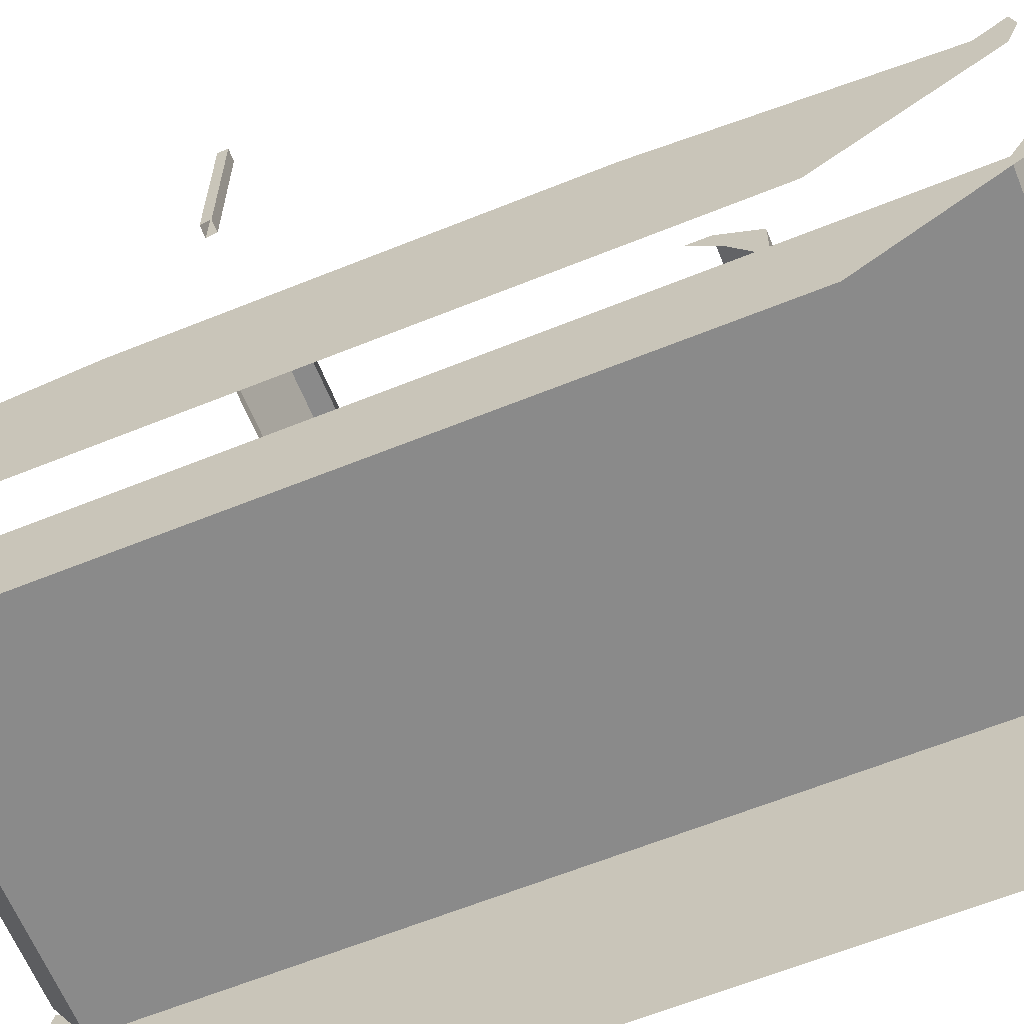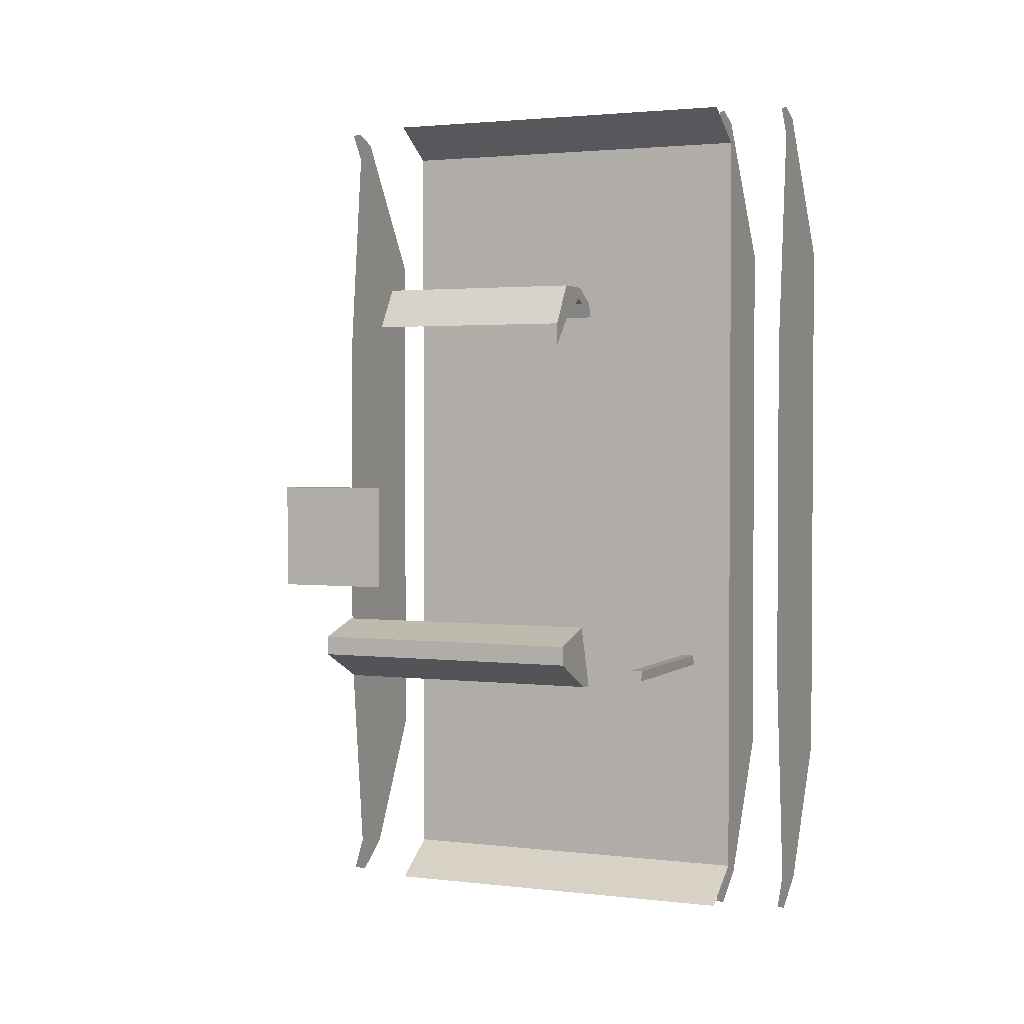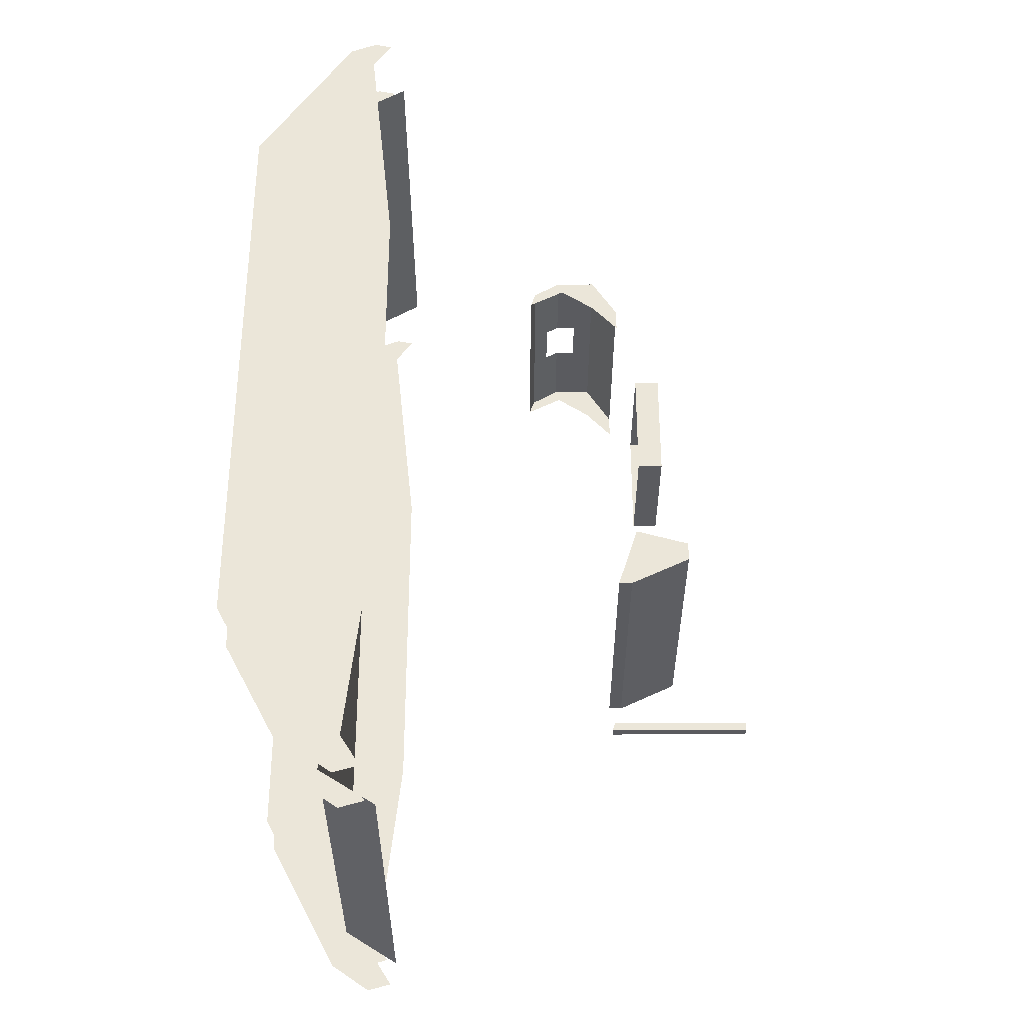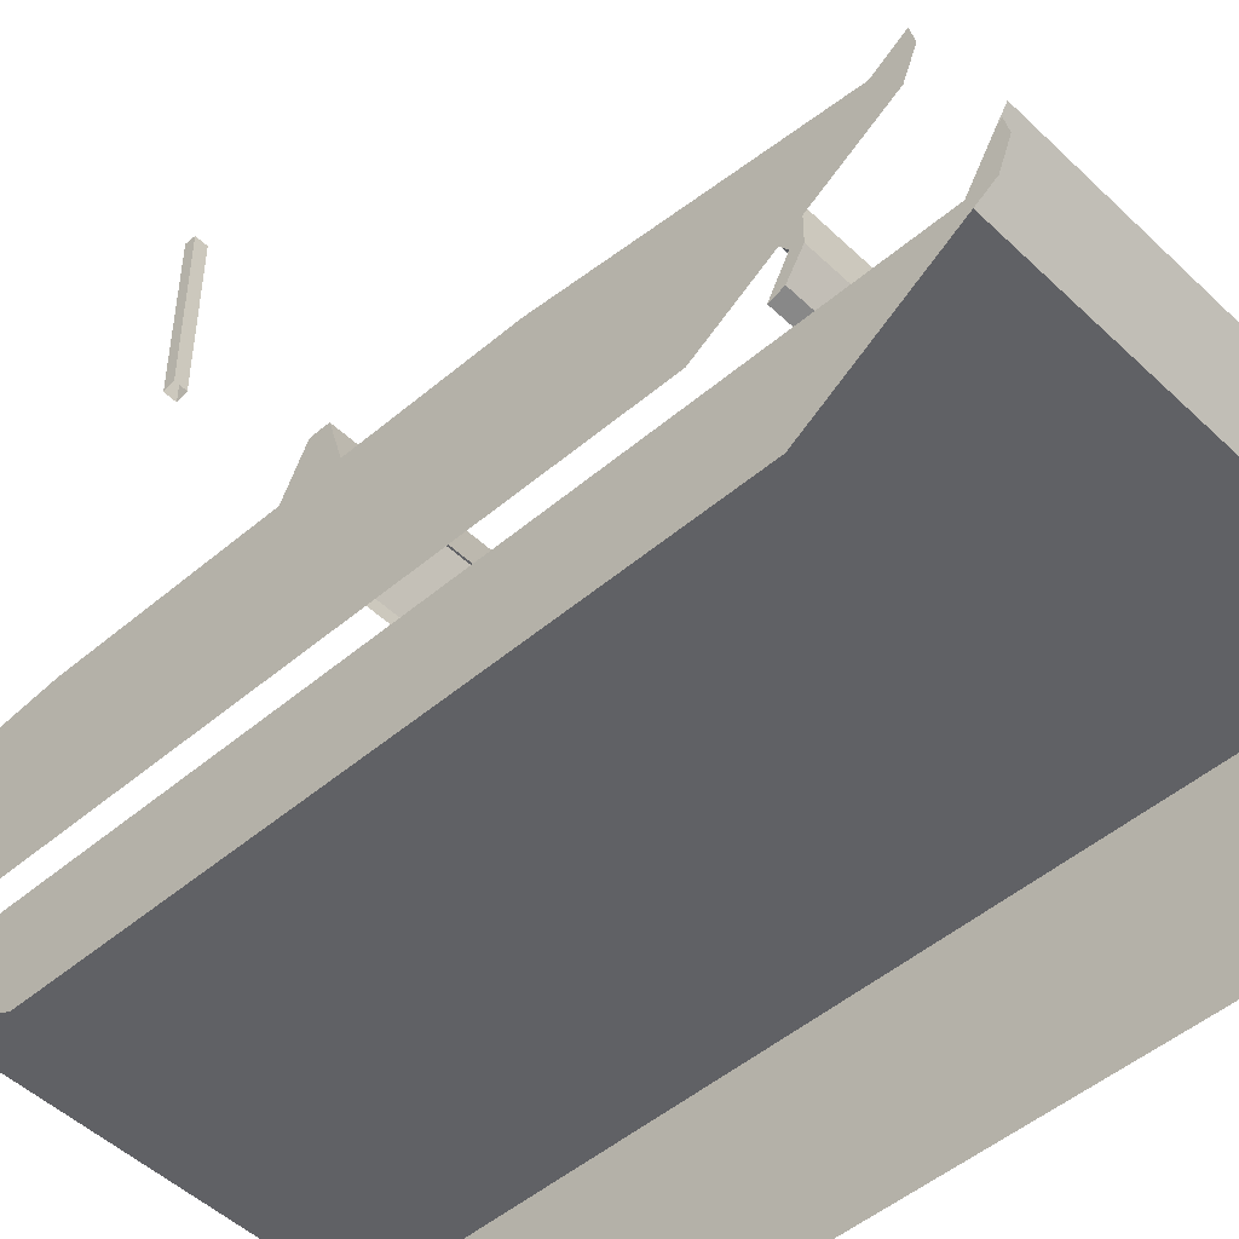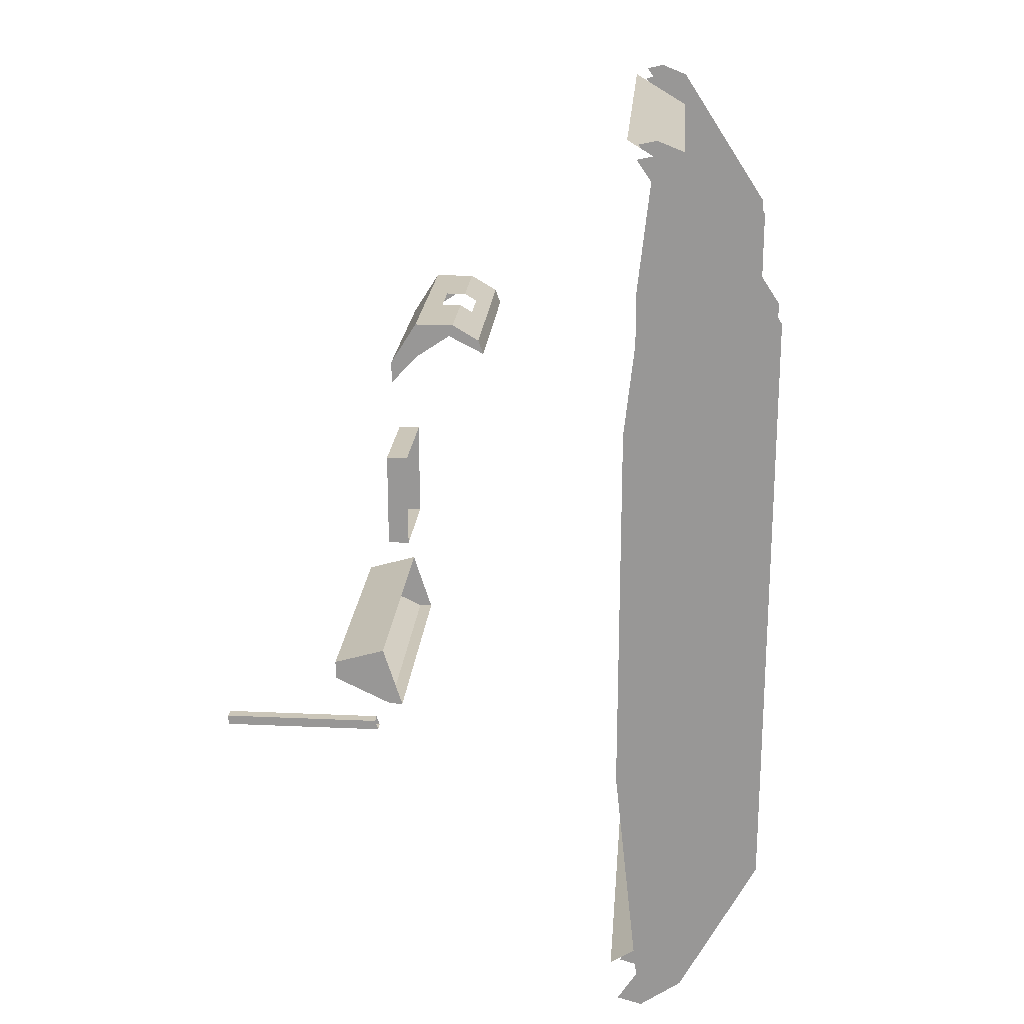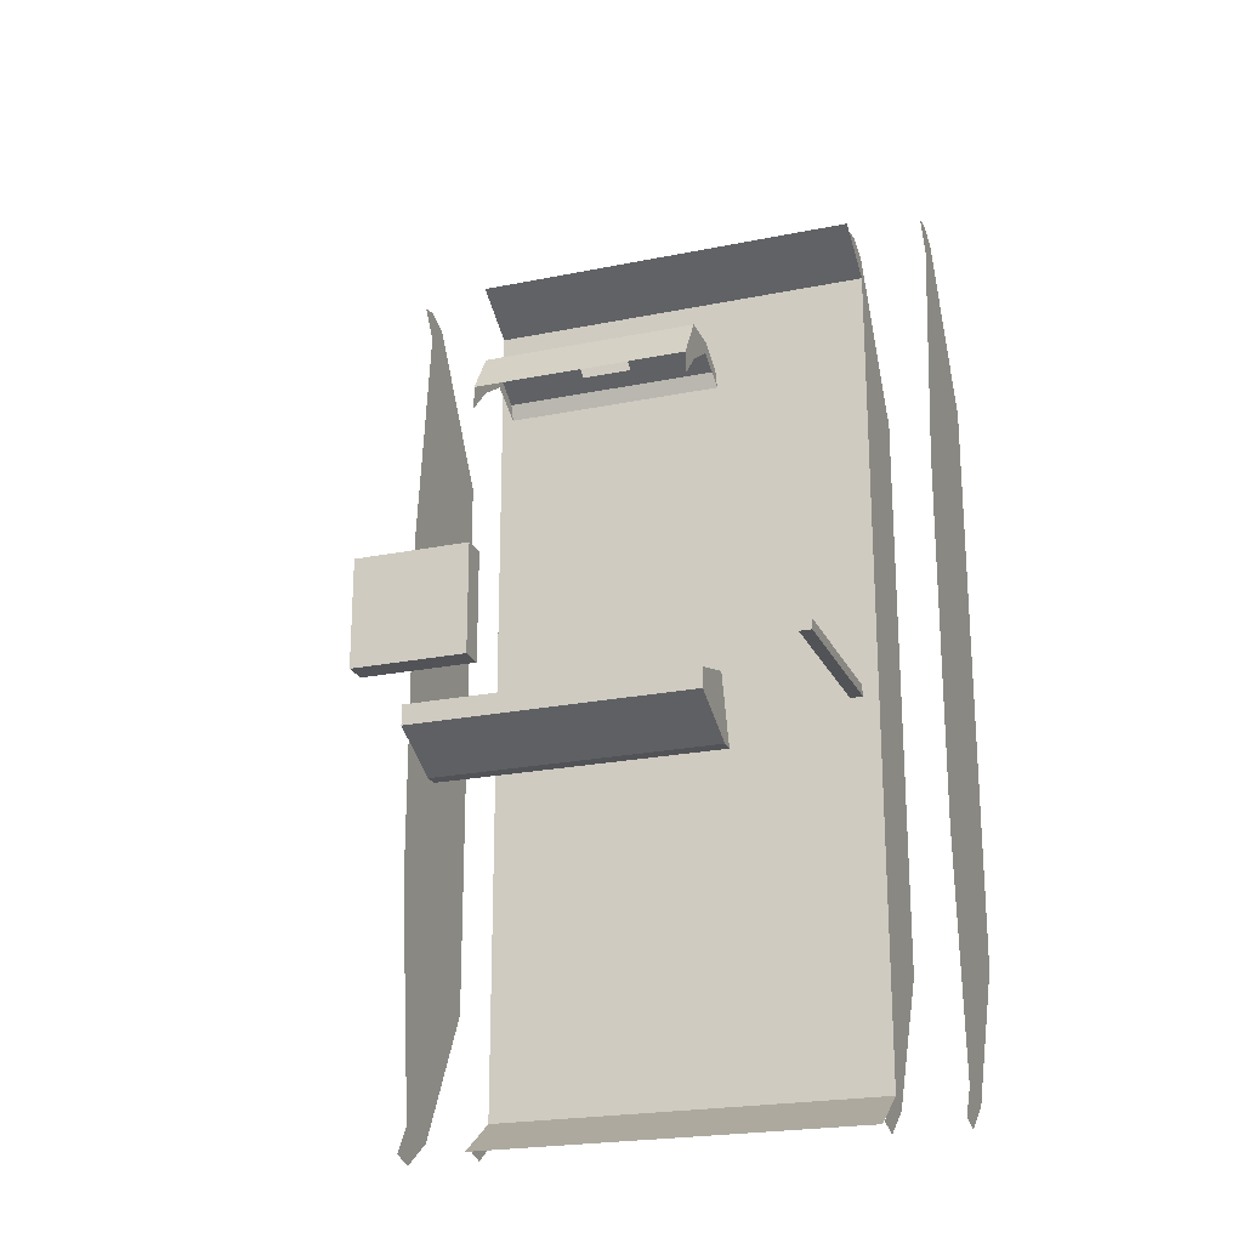
<metadata>
{"format":"obj","ext":"obj","renderer":"f3d","projection":"perspective","resolution":1024,"background":"white","views":[{"elev":-63.5,"azim":-67.8,"up":"+Y"},{"elev":2.2,"azim":-156.5,"up":"+Z"},{"elev":-33.5,"azim":90.1,"up":"+Z"},{"elev":-48.9,"azim":-46.6,"up":"+Y"},{"elev":20.9,"azim":-85.4,"up":"+Z"},{"elev":-22.3,"azim":-160.5,"up":"+Z"}]}
</metadata>
<code>
o M12_Chaffee_dark_gray_armaments
v -0.76 0.5638 -1.755
v -0.76 0.5531 -1.738
v -0.76 0.3907 -1.633
v -0.76 0.3907 1.601
v -0.76 0.5506 1.697
v -0.76 0.5608 1.712
v -0.76 0.4924 1.727
v -0.76 0.3907 1.687
v -0.76 0.025 1.126
v -0.76 0.025 -1.127
v -0.76 0.3135 -1.673
v -0.76 0.4689 -1.782
v 0.76 0.3907 -1.633
v 0.76 0.5531 -1.738
v 0.76 0.6026 -1.77
v -0.76 0.6026 -1.77
v 0.76 0.5608 1.712
v 0.76 0.5506 1.697
v 0.76 0.3907 1.601
v 0.76 0.5638 -1.755
v 0.76 0.4689 -1.782
v 0.76 0.3135 -1.673
v 0.76 0.025 -1.127
v 0.76 0.025 1.126
v 0.76 0.3907 1.687
v 0.76 0.4924 1.727
v 0.76 0.6026 1.729
v -0.76 0.6026 1.729
v -0.52 1.556 -0.7053
v -0.52 1.784 -0.5952
v 0.52 1.784 -0.5952
v 0.52 1.556 -0.7053
v -0.52 1.506 -0.7053
v -0.52 1.784 -0.5222
v -0.52 1.582 -0.4641
v 0.52 1.506 -0.7053
v 0.52 1.582 -0.4641
v 0.52 1.784 -0.5222
v -1.04 0.025 1.126
v -1.04 0.025 -1.127
v -1.04 0.3135 -1.673
v -1.04 0.4689 -1.782
v -1.04 0.5638 -1.755
v -1.04 0.4913 -1.639
v -1.04 0.5889 -0.7453
v -1.04 0.5889 0.686
v -1.04 0.4887 1.607
v -1.04 0.5608 1.712
v -1.04 0.4924 1.727
v -1.04 0.3907 1.687
v 0.772 1.672 0.08523
v 0.772 1.582 0.08523
v 0.772 1.582 -0.3218
v 0.772 1.672 -0.3218
v 0.342 1.672 0.08523
v 0.6258 1.582 0.08523
v 0.342 1.582 0.08523
v 0.342 1.672 -0.3218
v 0.5474 1.582 -0.3218
v 0.342 1.582 -0.3218
v -0.395 1.439 0.9118
v -0.395 1.539 0.7535
v -0.395 1.539 0.6675
v -0.395 1.435 0.7793
v -0.395 1.305 0.8667
v -0.395 1.168 0.7961
v -0.395 1.187 0.8511
v -0.395 1.29 0.9118
v 0.395 1.439 0.9118
v 0.395 1.539 0.7535
v 0.395 1.29 0.9118
v 0.395 1.187 0.8511
v 0.395 1.168 0.7961
v 0.395 1.305 0.8667
v 0.395 1.435 0.7793
v 0.395 1.539 0.6675
v 0.091 1.29 0.9118
v 0.091 1.364 0.9118
v -0.091 1.364 0.9118
v -0.091 1.29 0.9118
v -0.091 1.242 0.8836
v 0.091 1.242 0.8836
v -0.9775 2.144 -0.5587
v -0.9775 1.552 -0.5587
v -0.9775 1.541 -0.5952
v -0.9775 2.144 -0.5952
v -0.935 1.552 -0.5587
v -0.935 2.144 -0.5587
v -0.935 2.144 -0.5952
v -0.935 1.541 -0.5952
v 1.04 0.025 -1.127
v 1.04 0.025 1.126
v 1.04 0.3907 1.687
v 1.04 0.4924 1.727
v 1.04 0.5608 1.712
v 1.04 0.4887 1.607
v 1.04 0.5889 0.686
v 1.04 0.5889 -0.7453
v 1.04 0.4913 -1.639
v 1.04 0.5638 -1.755
v 1.04 0.4689 -1.782
v 1.04 0.3135 -1.673
f 10 3 4
f 14 16 2
f 19 13 23
f 18 4 5
f 13 4 19
f 30 32 29
f 30 34 35
f 29 36 33
f 37 38 31
f 37 34 35
f 38 30 31
f 49 50 47
f 52 54 51
f 51 52 56
f 54 55 58
f 58 59 54
f 57 58 55
f 65 67 68
f 70 61 69
f 69 74 75
f 61 69 79
f 82 72 67
f 66 72 67
f 84 86 83
f 84 88 83
f 89 87 88
f 90 86 89
f 86 88 89
f 98 99 91
f 12 1 2
f 12 2 3
f 10 11 3
f 11 12 3
f 8 9 4
f 9 10 4
f 6 7 5
f 7 8 4
f 4 5 7
f 3 13 14
f 14 15 16
f 2 3 14
f 26 17 18
f 26 18 19
f 23 24 19
f 24 25 19
f 21 22 13
f 22 23 13
f 14 20 21
f 13 14 21
f 25 26 19
f 28 27 18
f 18 19 4
f 5 28 18
f 13 3 4
f 30 31 32
f 35 33 29
f 29 30 35
f 29 32 36
f 31 32 37
f 32 36 37
f 37 38 34
f 38 34 30
f 50 39 47
f 39 40 46
f 47 39 46
f 40 41 44
f 41 42 44
f 42 43 44
f 44 45 40
f 45 46 40
f 47 48 49
f 52 53 54
f 57 55 56
f 55 51 56
f 54 51 55
f 60 59 58
f 59 53 54
f 57 60 58
f 68 61 65
f 61 62 64
f 65 61 64
f 62 63 64
f 65 66 67
f 70 62 61
f 76 70 75
f 70 69 75
f 69 71 74
f 71 72 74
f 72 73 74
f 80 68 79
f 68 61 79
f 69 71 78
f 71 77 78
f 69 78 79
f 82 77 71
f 67 68 81
f 68 80 81
f 82 71 72
f 67 81 82
f 66 73 72
f 84 85 86
f 84 87 88
f 89 90 87
f 90 85 86
f 86 83 88
f 102 91 99
f 91 92 97
f 102 99 101
f 92 93 96
f 93 94 96
f 94 95 96
f 96 97 92
f 97 98 91
f 99 100 101

</code>
